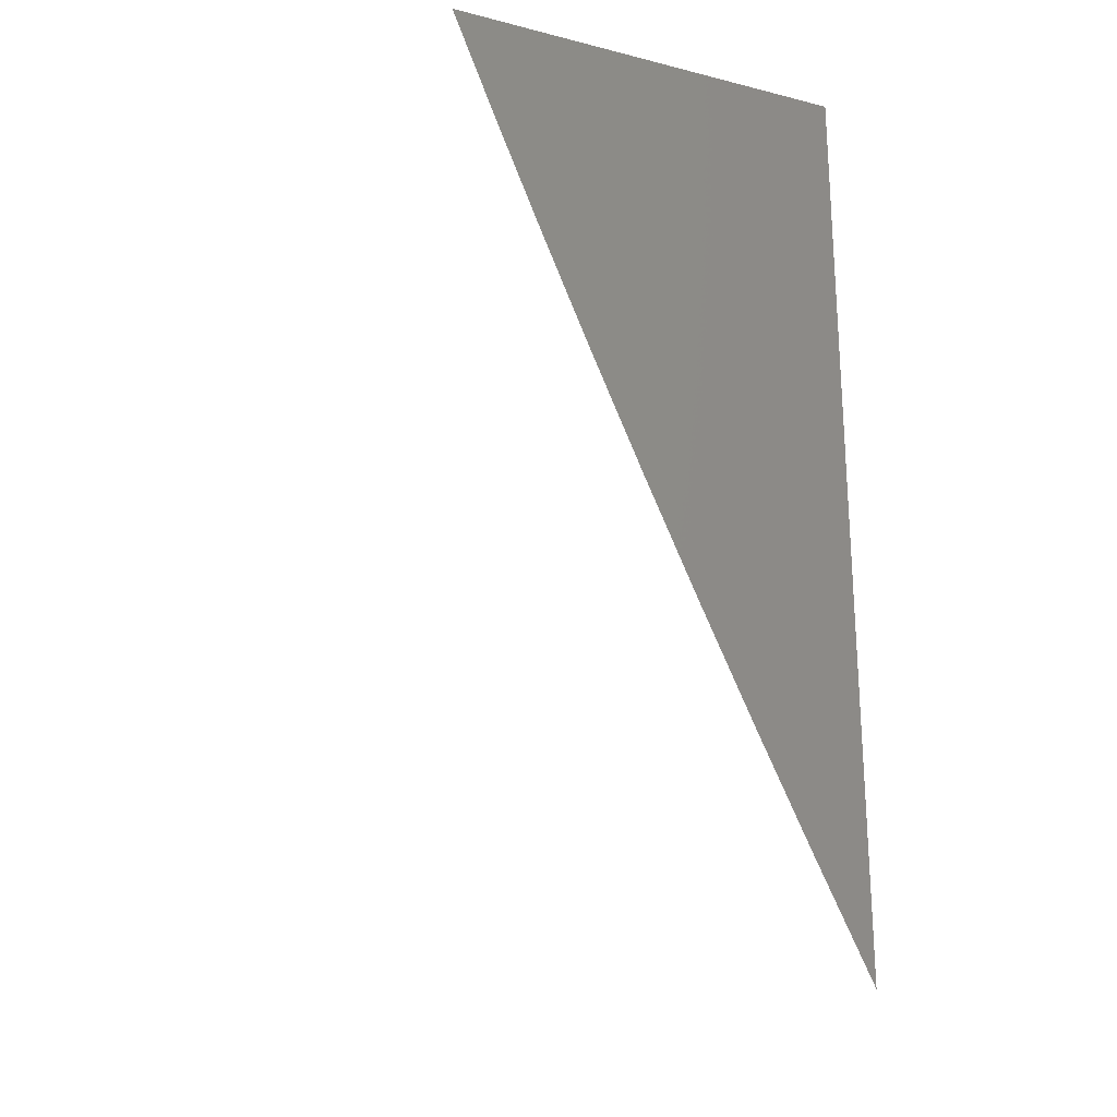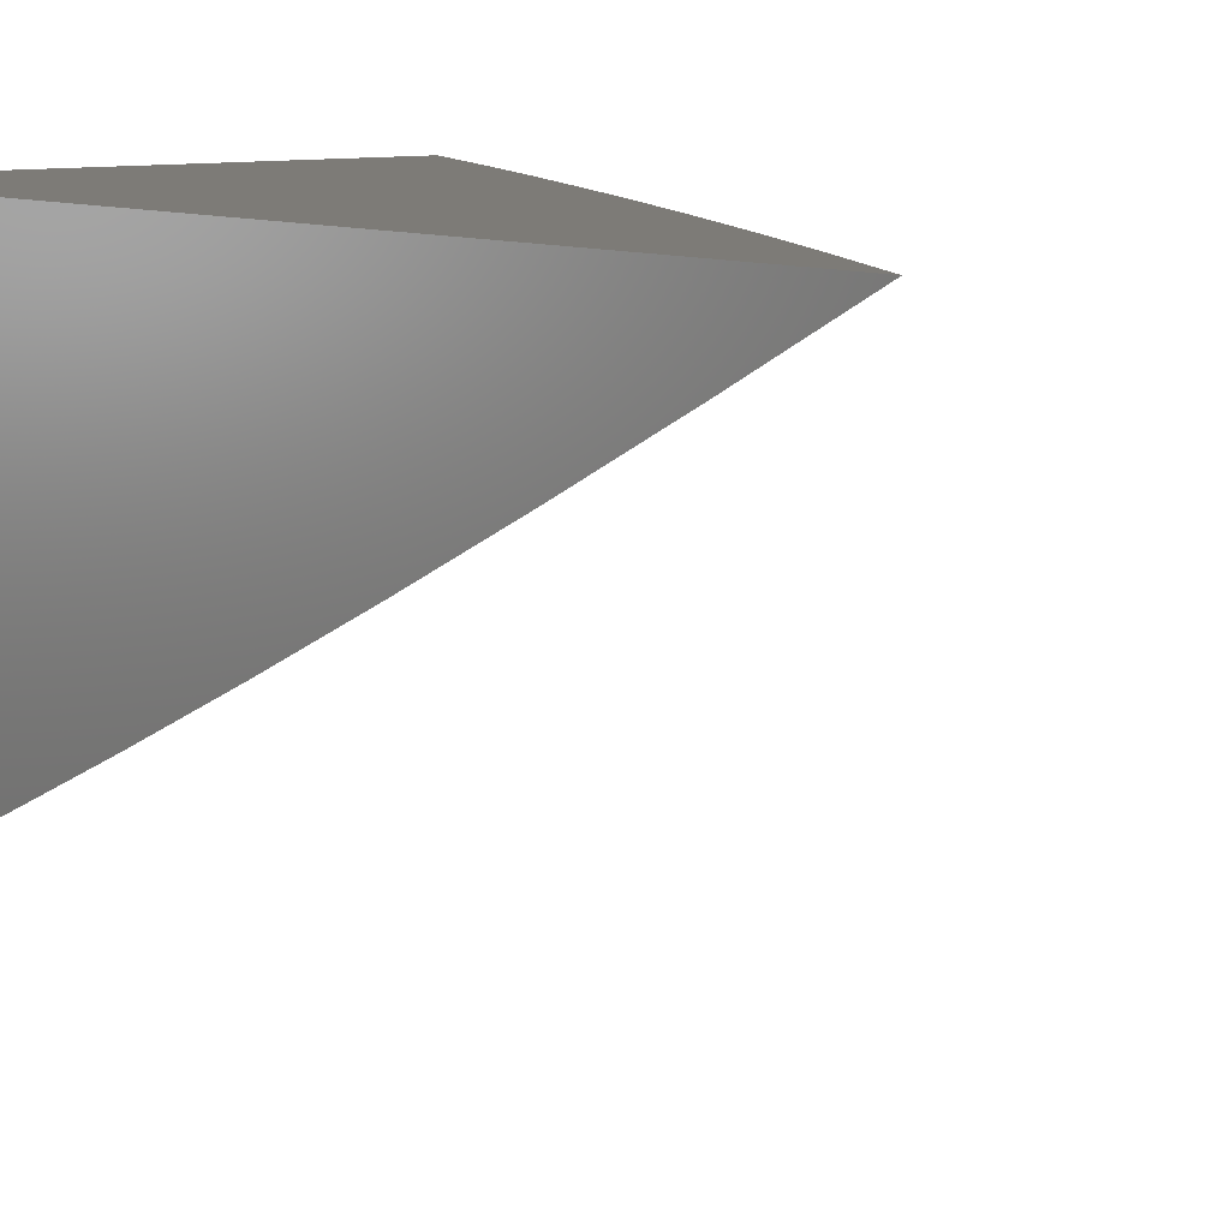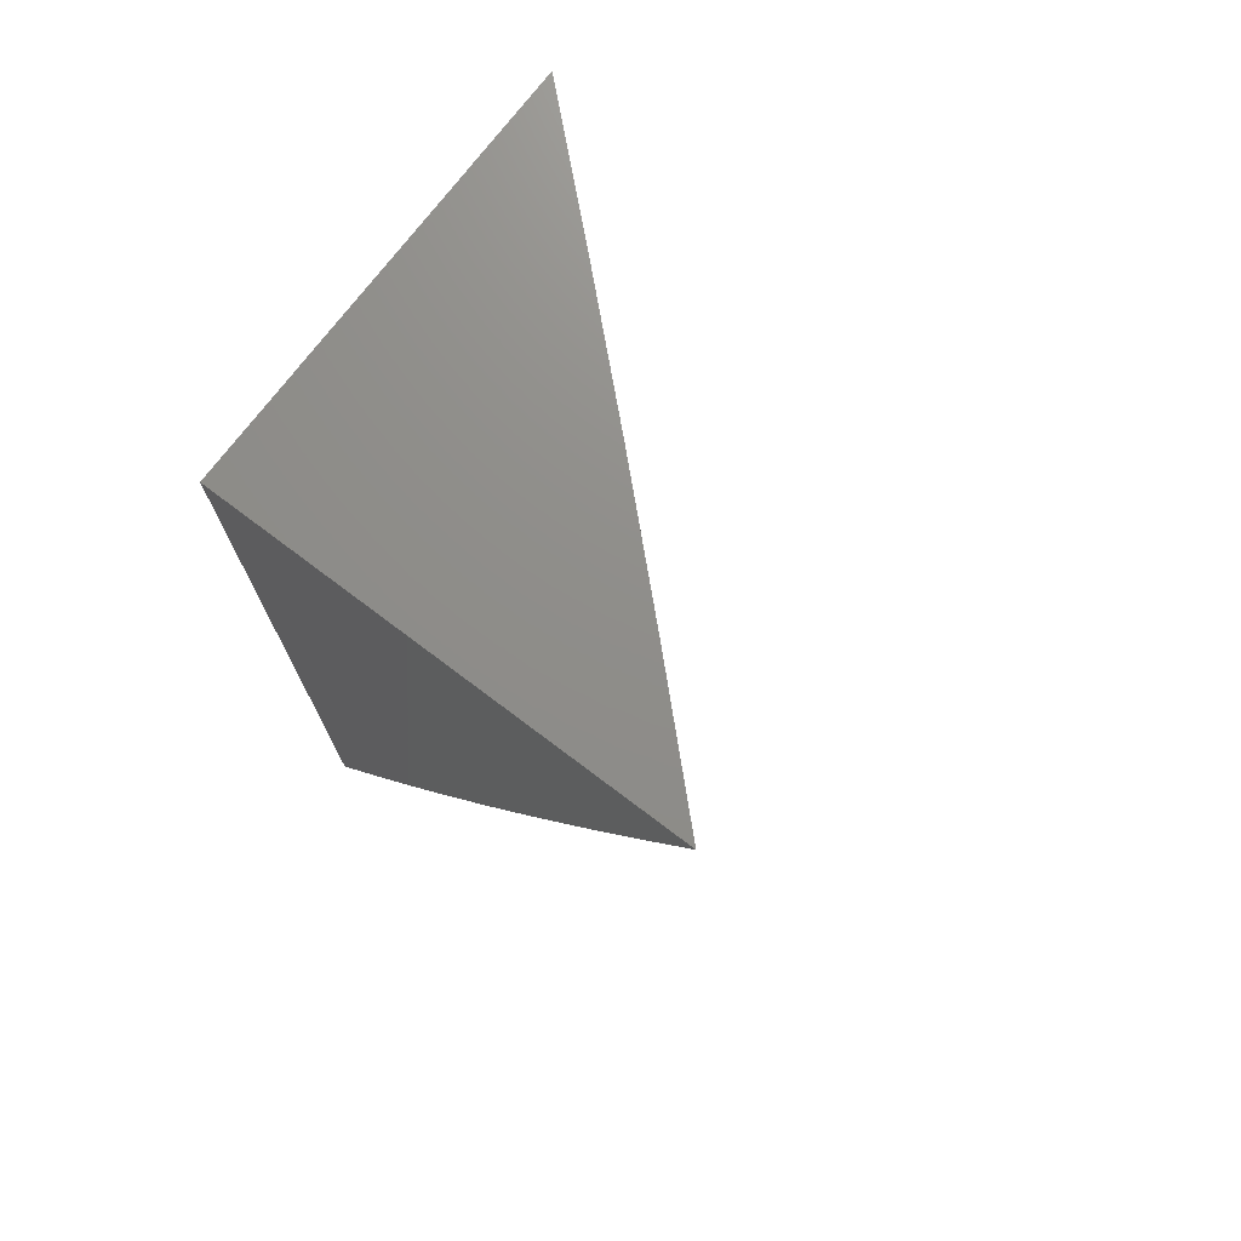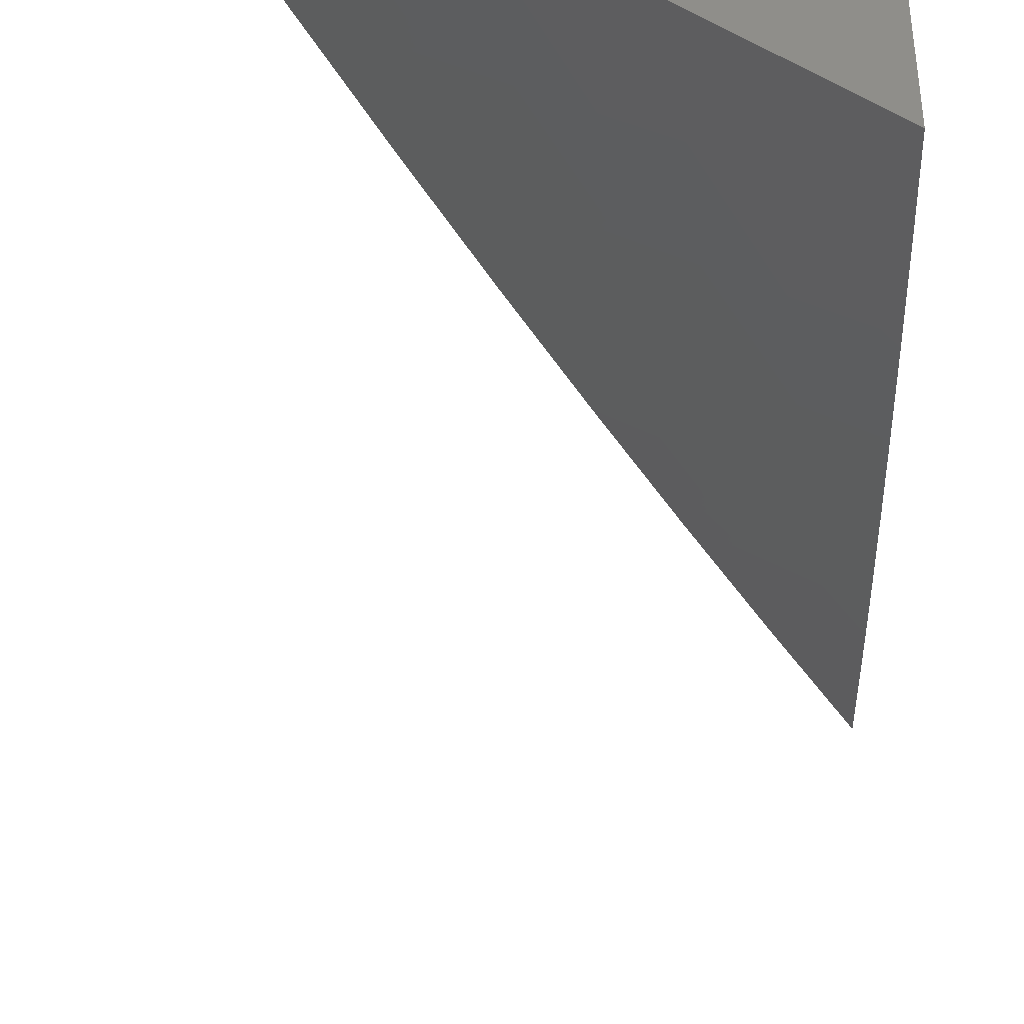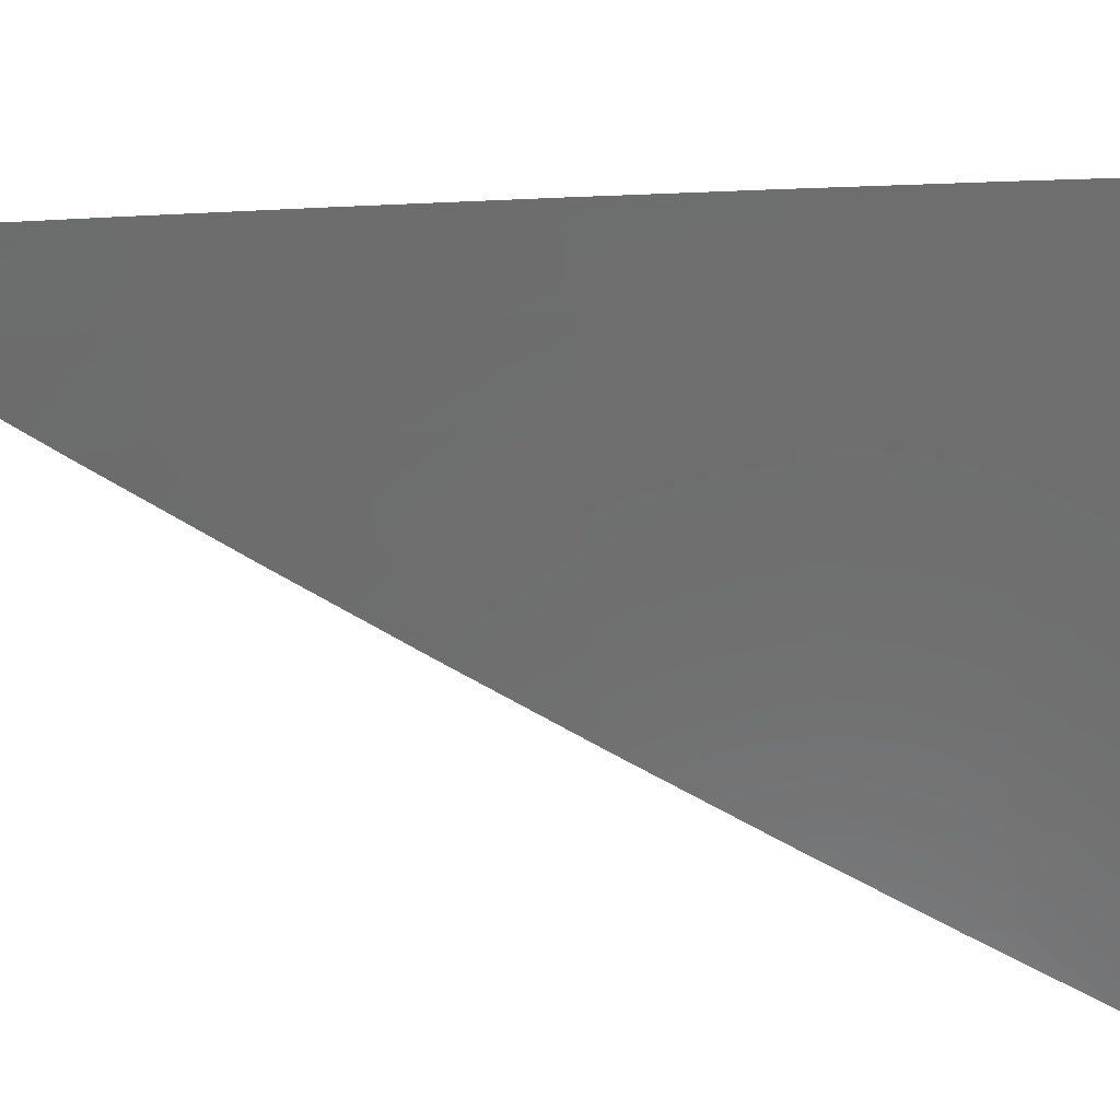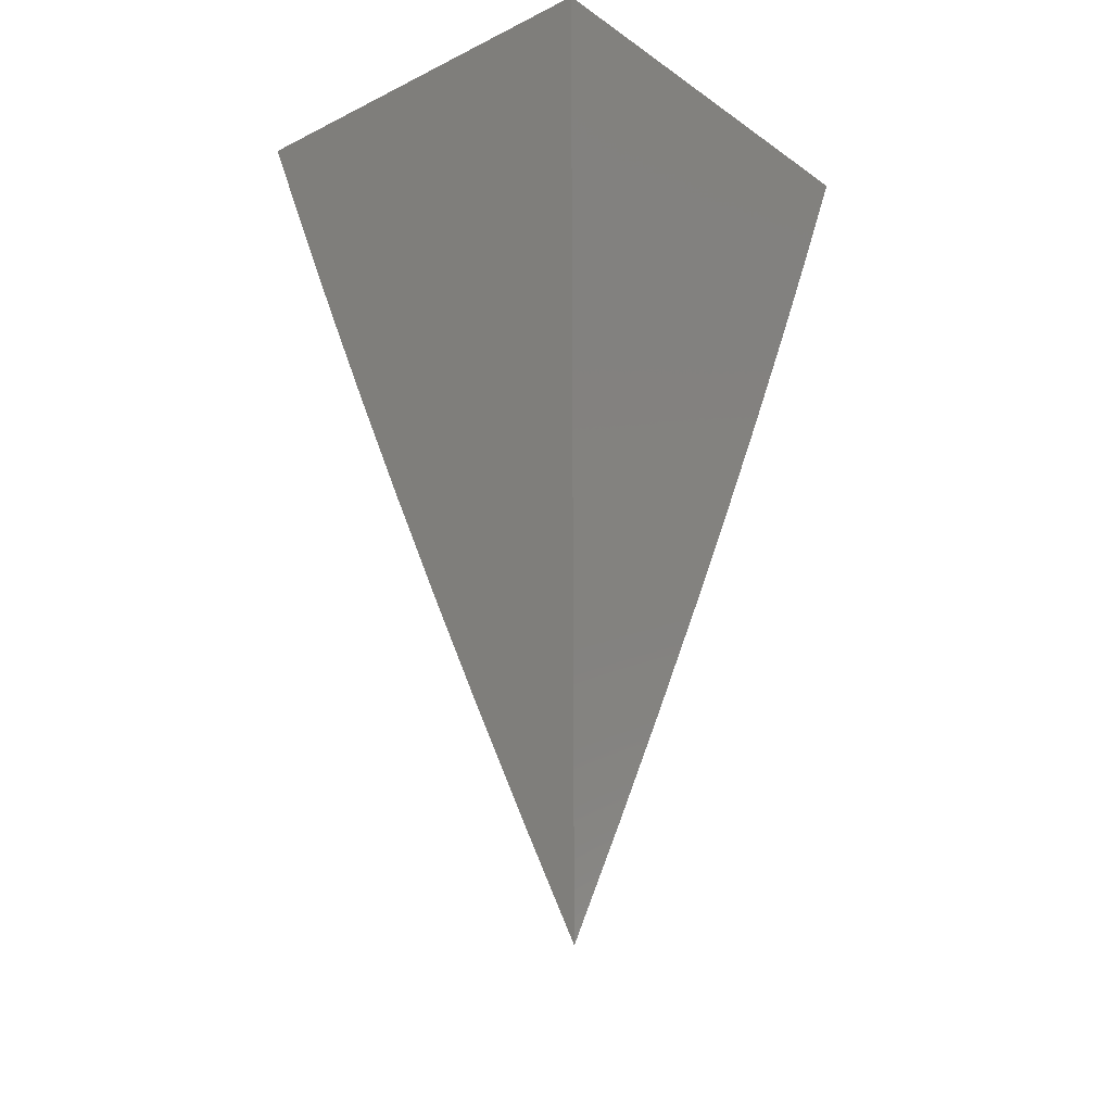
<metadata>
{"format":"stl","ext":"stl","renderer":"f3d","projection":"perspective","resolution":1024,"background":"white","views":[{"elev":-22.7,"azim":-113.2,"up":"+Y"},{"elev":8.8,"azim":-38.1,"up":"+Z"},{"elev":73.6,"azim":37.1,"up":"+Y"},{"elev":-44.0,"azim":-176.4,"up":"+Z"},{"elev":-14.1,"azim":71.0,"up":"+Z"},{"elev":-22.1,"azim":-49.7,"up":"+Y"}]}
</metadata>
<code>
# stl→obj: 50 verts, 96 faces
v 7.216 -3 -8.068
v 7.287 -3 -8
v 7.224 -3.063 -8.034
v 7.254 -3.076 -8
v 7.191 -3.137 -8.034
v 7.22 -3.151 -8
v 7.156 -3.211 -8.034
v 7.185 -3.225 -8
v 7.121 -3.285 -8.034
v 7.15 -3.3 -8
v 7.085 -3.359 -8.034
v 7.113 -3.374 -8
v 7.048 -3.432 -8.034
v 7.076 -3.448 -8
v 7.01 -3.506 -8.034
v 7.039 -3.521 -8
v 7 -3.521 -8.036
v 7 -3.594 -8
v 7 -3.447 -8.071
v 7.019 -3.418 -8.068
v 7 -3.373 -8.106
v 7.056 -3.345 -8.068
v 7.026 -3.331 -8.102
v 7.092 -3.272 -8.068
v 7.062 -3.258 -8.102
v 7.127 -3.198 -8.068
v 7.097 -3.184 -8.102
v 7.161 -3.124 -8.068
v 7.131 -3.111 -8.102
v 7.194 -3.05 -8.068
v 7.164 -3.037 -8.102
v 7.145 -3 -8.135
v 7.134 -3.024 -8.135
v 7.104 -3.011 -8.169
v 7.071 -3.085 -8.169
v 7.073 -3 -8.202
v 7.041 -3.071 -8.202
v 7.01 -3.058 -8.235
v 7 -3.075 -8.237
v 7 -3 -8.268
v 7 -3.299 -8.14
v 7 -3.225 -8.173
v 7.002 -3.23 -8.169
v 7.032 -3.244 -8.135
v 7.037 -3.158 -8.169
v 7 -3.15 -8.205
v 7.007 -3.144 -8.202
v 7.101 -3.098 -8.135
v 7.067 -3.171 -8.135
v 7 -3 -8
f 1 2 3
f 3 2 4
f 3 4 5
f 5 4 6
f 5 6 7
f 7 6 8
f 7 8 9
f 9 8 10
f 9 10 11
f 11 10 12
f 11 12 13
f 13 12 14
f 13 14 15
f 15 14 16
f 15 16 17
f 17 16 18
f 17 19 15
f 15 19 13
f 13 19 20
f 20 19 21
f 20 21 22
f 22 21 23
f 22 23 24
f 24 23 25
f 24 25 26
f 26 25 27
f 26 27 28
f 28 27 29
f 28 29 30
f 30 29 31
f 30 31 1
f 1 31 32
f 32 31 33
f 32 33 34
f 34 33 35
f 34 35 36
f 36 35 37
f 36 37 38
f 38 37 39
f 38 39 40
f 21 41 23
f 23 41 25
f 42 43 41
f 41 43 44
f 41 44 25
f 25 44 27
f 43 42 45
f 45 42 46
f 45 46 47
f 47 46 39
f 47 39 37
f 40 36 38
f 36 32 34
f 30 1 3
f 28 30 3
f 28 3 5
f 33 31 48
f 48 31 29
f 48 29 49
f 49 29 27
f 49 27 44
f 26 28 5
f 33 48 35
f 35 48 45
f 35 45 47
f 45 48 49
f 47 37 35
f 24 26 7
f 7 26 5
f 43 45 49
f 43 49 44
f 22 24 9
f 9 24 7
f 20 22 11
f 11 22 9
f 13 20 11
f 40 39 50
f 50 39 46
f 50 46 42
f 42 41 50
f 50 41 21
f 50 21 19
f 19 17 50
f 50 17 18
f 18 16 50
f 50 16 14
f 50 14 12
f 12 10 50
f 50 10 8
f 50 8 6
f 6 4 50
f 50 4 2
f 2 1 50
f 50 1 32
f 50 32 36
f 36 40 50

</code>
